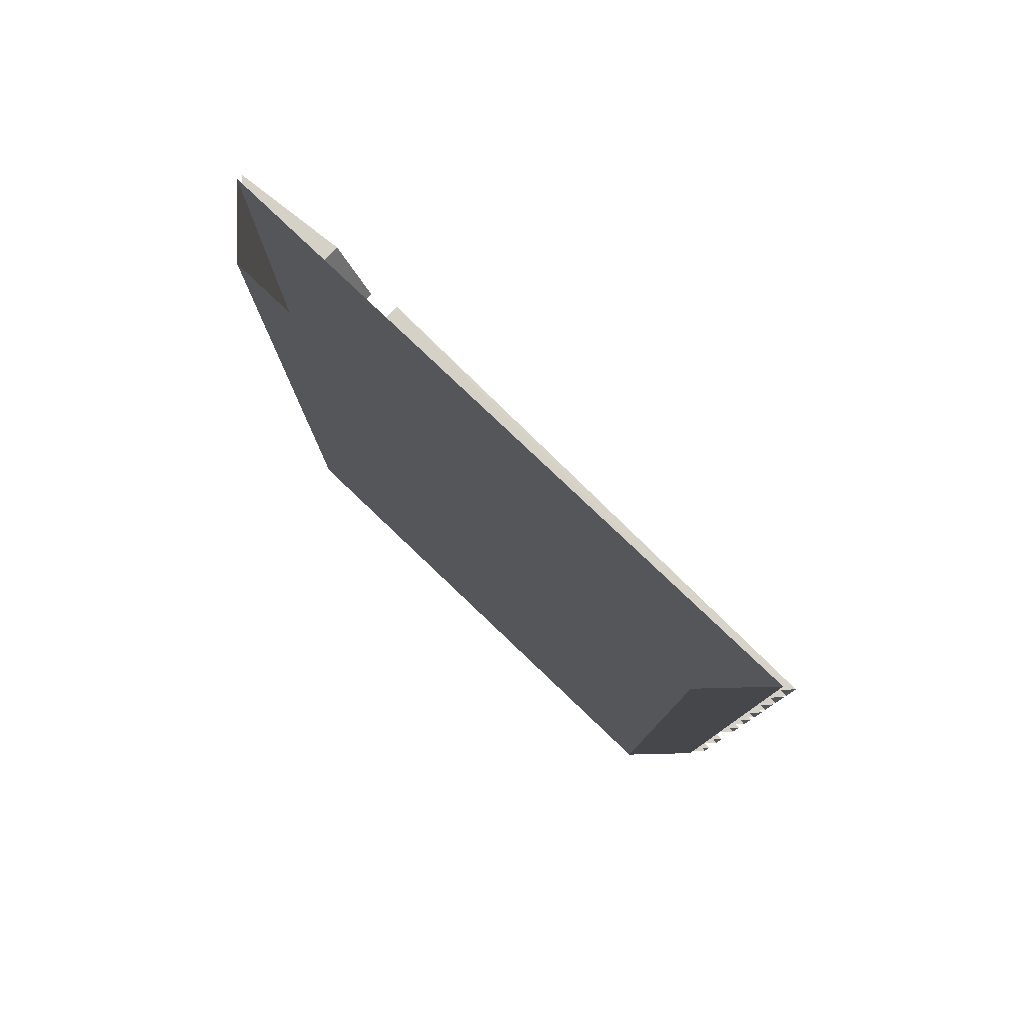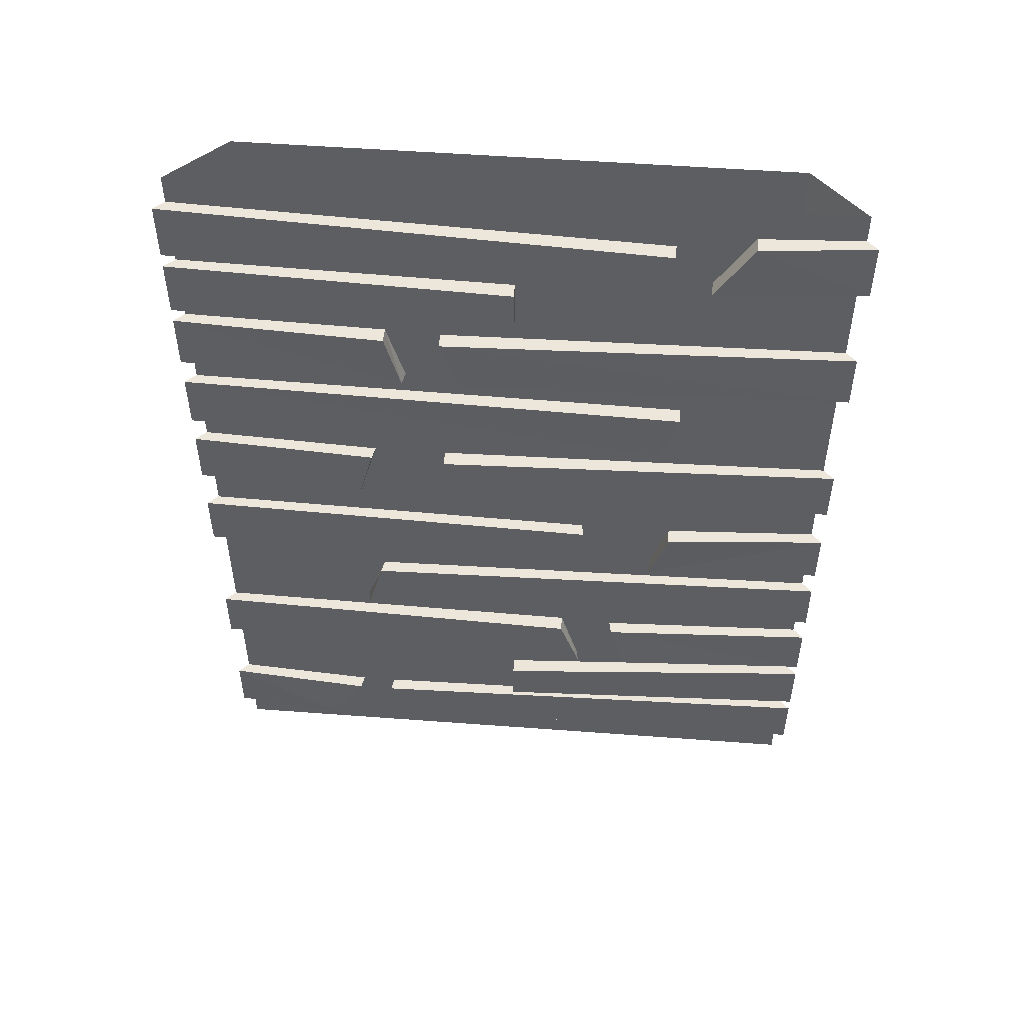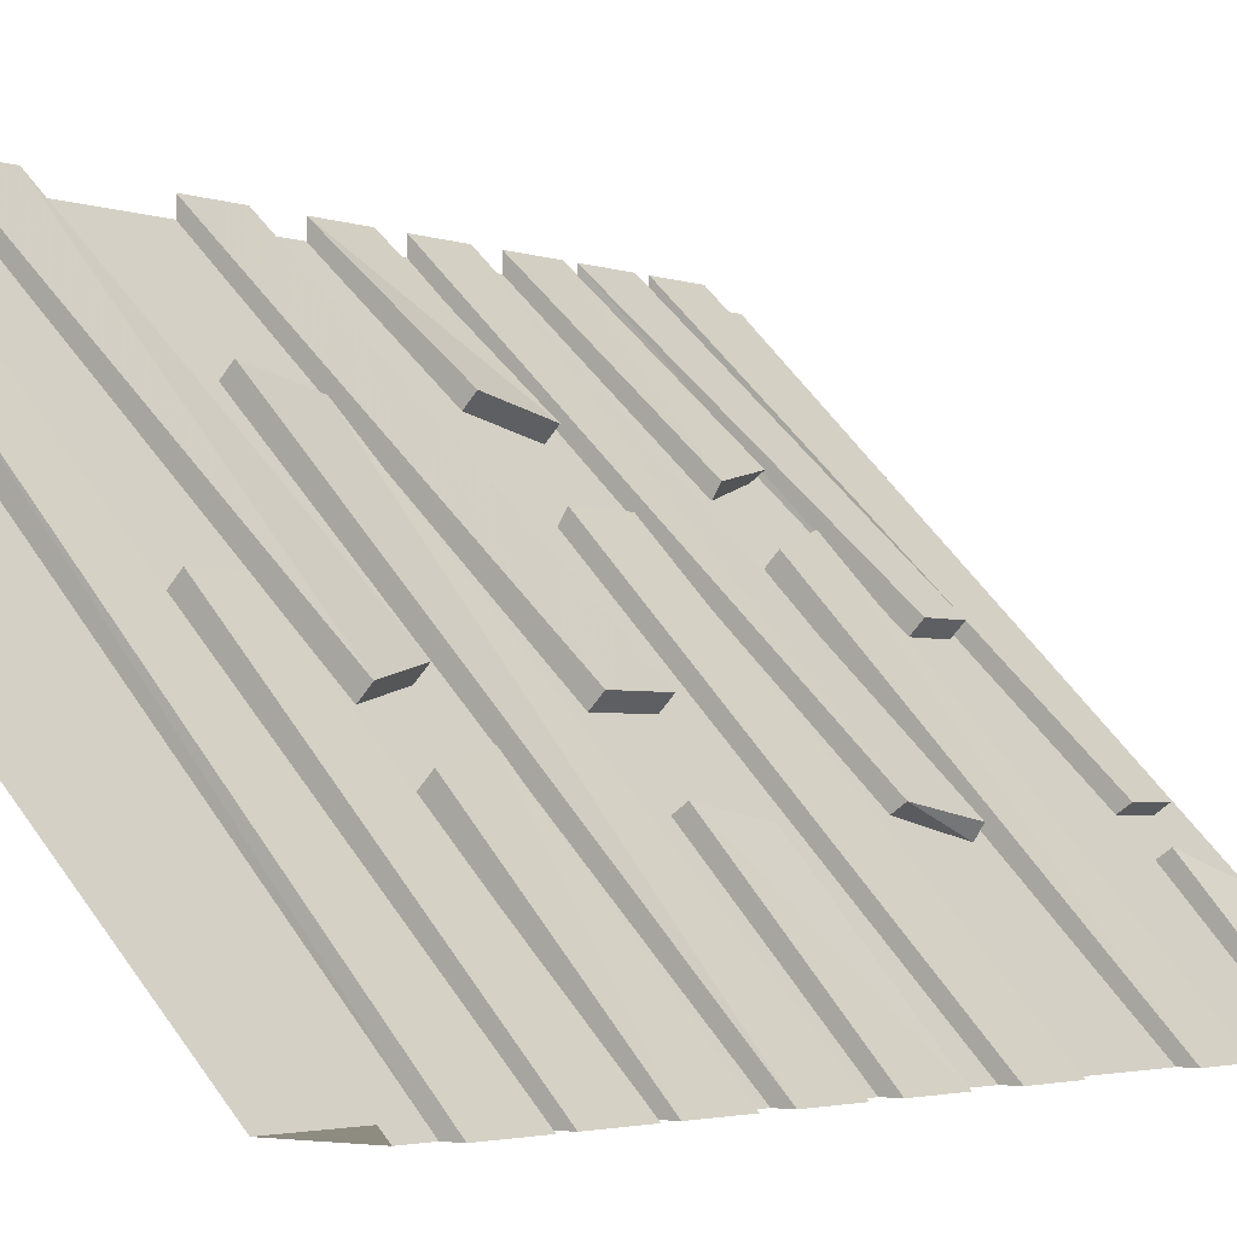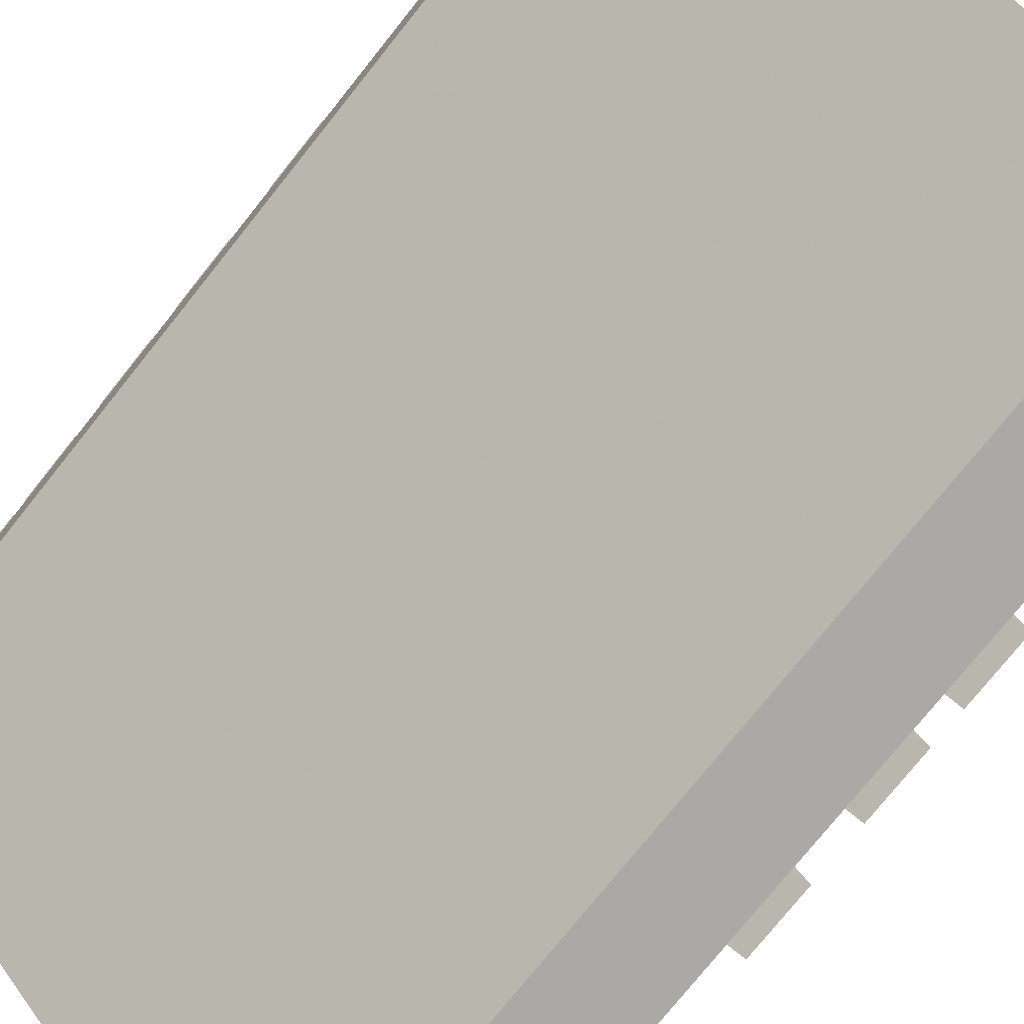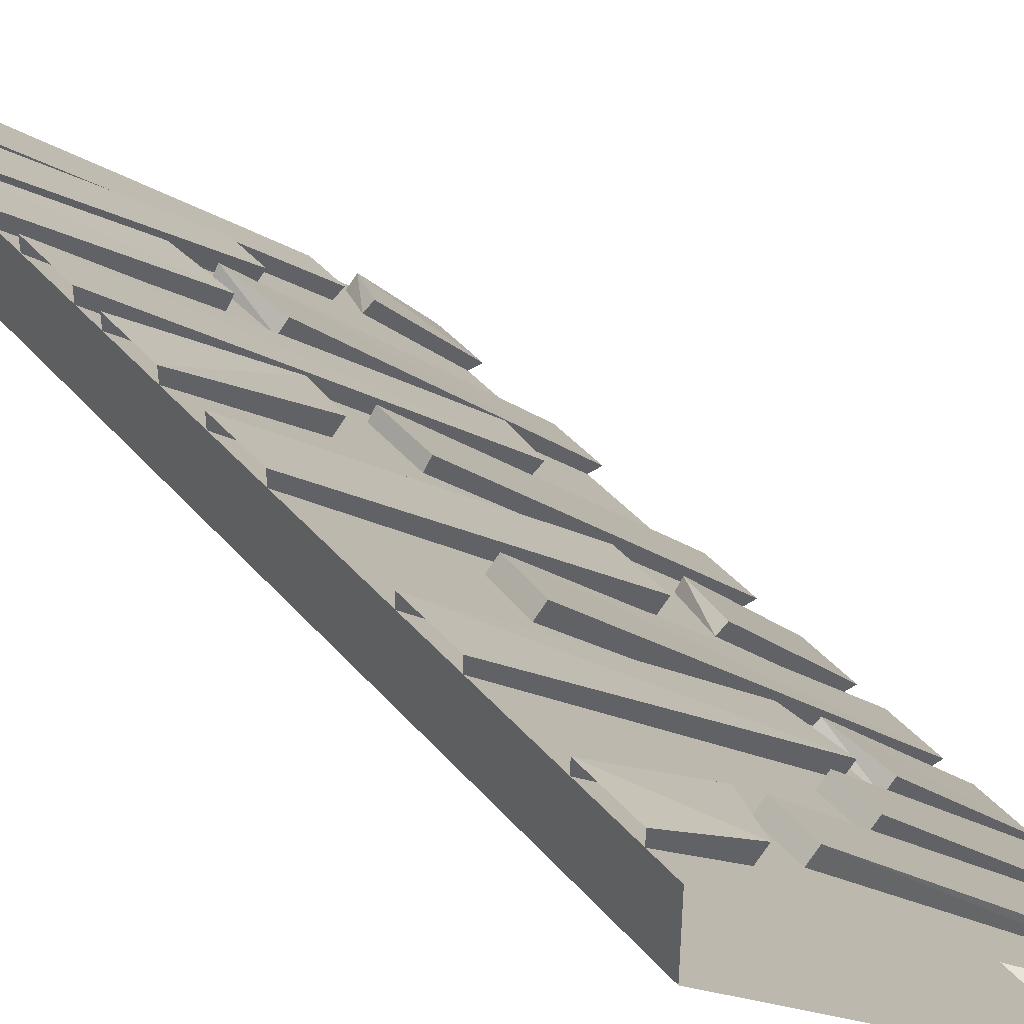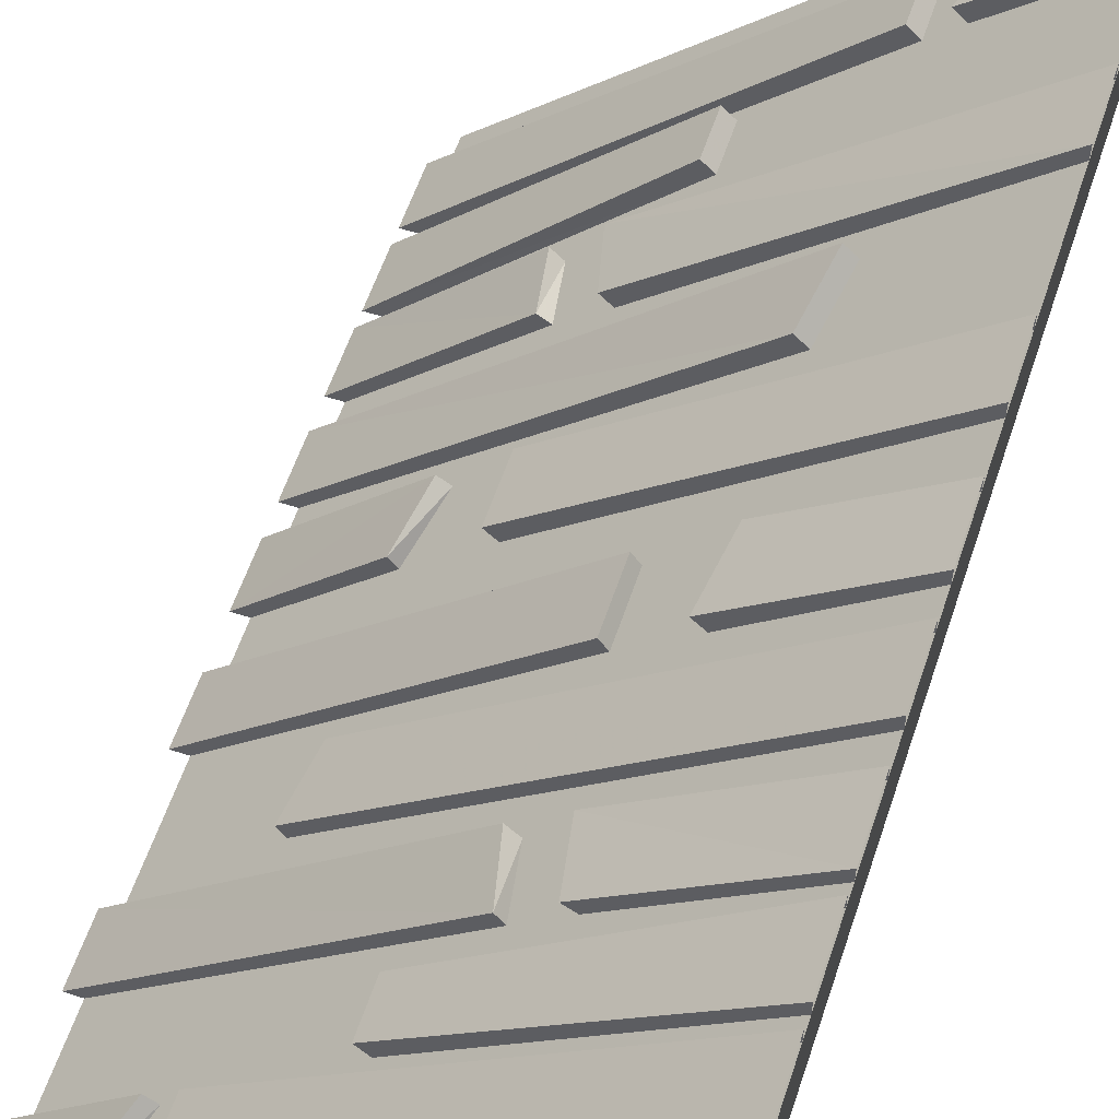
<metadata>
{"format":"obj","ext":"obj","renderer":"f3d","projection":"perspective","resolution":1024,"background":"white","views":[{"elev":79.5,"azim":178.6,"up":"+Y"},{"elev":51.2,"azim":-40.3,"up":"+Y"},{"elev":-2.7,"azim":-142.8,"up":"+Z"},{"elev":-75.3,"azim":141.5,"up":"+Z"},{"elev":43.5,"azim":142.4,"up":"+Z"},{"elev":58.9,"azim":18.5,"up":"+Z"}]}
</metadata>
<code>
v 0.5 0 0.4688
v -0.4688 0 -0.5
v -0.4688 -1.875 -0.5
v 0.5 -1.875 0.4688
v 0.5 0 0.3047
v 0.5 -1.875 0.3047
v -0.3047 0 -0.5
v -0.3047 -1.875 -0.5
v 0.5 -1.477 0.5
v 0.5 -1.352 0.5
v 0.1562 -1.352 0.1875
v 0.1797 -1.477 0.2109
v 0.2031 -1.477 0.1953
v 0.5 -1.477 0.4688
v 0.5 -1.789 0.5
v 0.5 -1.664 0.5
v -0.2344 -1.664 -0.2031
v -0.2344 -1.758 -0.2031
v 0.5 -1.789 0.4688
v -0.2109 -1.758 -0.2188
v -0.2109 -1.664 -0.2188
v 0.5 -1.664 0.4688
v 0.1016 -1.477 0.1328
v 0.07031 -1.352 0.1016
v -0.5 -1.352 -0.5
v -0.5 -1.477 -0.5
v 0.1172 -1.477 0.1094
v 0.09375 -1.352 0.07812
v -0.4688 -1.352 -0.5
v 0.1016 -1.102 0.1328
v 0.1016 -0.9766 0.1328
v -0.5 -0.9766 -0.5
v -0.5 -1.102 -0.5
v 0.1172 -1.102 0.1094
v 0.1172 -0.9766 0.1094
v -0.4688 -0.9766 -0.5
v -0.3438 -1.789 -0.3125
v -0.2891 -1.664 -0.2578
v -0.5 -1.664 -0.5
v -0.5 -1.789 -0.5
v -0.3203 -1.789 -0.3359
v -0.2656 -1.664 -0.2734
v -0.4688 -1.664 -0.5
v 0.5 -0.9766 0.5
v 0.2344 -0.9766 0.2734
v 0.2109 -1.102 0.2422
v 0.5 -1.102 0.5
v 0.5 -1.102 0.4688
v 0.2344 -1.102 0.2188
v 0.2578 -0.9766 0.25
v 0.5 -0.9766 0.4688
v 0.1719 -1.352 0.1641
v 0.5 -1.352 0.4688
v 0.5 -1.289 0.5
v 0.5 -1.164 0.5
v -0.2344 -1.164 -0.2031
v -0.2578 -1.289 -0.2266
v 0.5 -1.289 0.4688
v -0.2422 -1.289 -0.25
v -0.2109 -1.164 -0.2188
v 0.5 -1.164 0.4688
v 0.5 -1.633 0.5
v 0.5 -1.508 0.5
v -0.01562 -1.539 0.02344
v -0.01562 -1.633 0.02344
v 0.5 -1.633 0.4688
v 0.007812 -1.633 0
v 0.007812 -1.539 0
v 0.5 -1.508 0.4688
v -0.4688 -1.102 -0.5
v -0.4688 -1.477 -0.5
v -0.4688 -1.789 -0.5
v -0.5 -0.375 -0.5
v -0.5 -0.5 -0.5
v -0.1797 -0.5 -0.1484
v -0.2031 -0.375 -0.1719
v -0.1797 -0.375 -0.1953
v -0.4688 -0.375 -0.5
v -0.5 -0.0625 -0.5
v -0.5 -0.1875 -0.5
v 0.2109 -0.1875 0.2422
v 0.2109 -0.09375 0.2422
v -0.4688 -0.0625 -0.5
v 0.2344 -0.09375 0.2188
v 0.2344 -0.1875 0.2188
v -0.4688 -0.1875 -0.5
v -0.125 -0.375 -0.08594
v -0.09375 -0.5 -0.0625
v 0.5 -0.5 0.5
v 0.5 -0.375 0.5
v -0.1016 -0.375 -0.1094
v -0.07031 -0.5 -0.08594
v 0.5 -0.5 0.4688
v -0.125 -0.75 -0.08594
v -0.125 -0.875 -0.08594
v 0.5 -0.875 0.5
v 0.5 -0.75 0.5
v -0.1016 -0.75 -0.1094
v -0.1016 -0.875 -0.1094
v 0.5 -0.875 0.4688
v 0.3203 -0.0625 0.3516
v 0.2656 -0.1875 0.2969
v 0.5 -0.1875 0.5
v 0.5 -0.0625 0.5
v 0.3438 -0.0625 0.3281
v 0.2891 -0.1875 0.2734
v 0.5 -0.1875 0.4688
v -0.5 -0.875 -0.5
v -0.2578 -0.875 -0.2266
v -0.2344 -0.75 -0.2031
v -0.5 -0.75 -0.5
v -0.4688 -0.75 -0.5
v -0.2109 -0.75 -0.2188
v -0.2422 -0.875 -0.25
v -0.4688 -0.875 -0.5
v -0.1562 -0.5 -0.1641
v -0.4688 -0.5 -0.5
v -0.5 -0.5625 -0.5
v -0.5 -0.6875 -0.5
v 0.2109 -0.6875 0.2422
v 0.2344 -0.5625 0.2734
v -0.4688 -0.5625 -0.5
v 0.2578 -0.5625 0.25
v 0.2344 -0.6875 0.2188
v -0.4688 -0.6875 -0.5
v -0.5 -0.2188 -0.5
v -0.5 -0.3438 -0.5
v -0.01562 -0.3125 0.02344
v -0.01562 -0.2188 0.02344
v -0.4688 -0.2188 -0.5
v 0.007812 -0.2188 0
v 0.007812 -0.3125 0
v -0.4688 -0.3438 -0.5
v 0.5 -0.75 0.4688
v 0.5 -0.375 0.4688
v 0.5 -0.0625 0.4688
f 1 2 3
f 1 3 4
f 5 6 7
f 7 6 8
f 1 4 5
f 5 4 6
f 7 8 2
f 2 8 3
f 3 8 6
f 3 6 4
f 9 10 11
f 9 11 12
f 15 16 17
f 15 17 18
f 23 24 25
f 23 25 26
f 30 31 32
f 30 32 33
f 37 38 39
f 37 39 40
f 44 45 46
f 44 46 47
f 73 74 75
f 73 75 76
f 79 80 81
f 79 81 82
f 87 88 89
f 87 89 90
f 94 95 96
f 94 96 97
f 101 102 103
f 101 103 104
f 108 109 110
f 108 110 111
f 9 12 13
f 9 13 14
f 15 18 19
f 19 18 20
f 20 18 17
f 20 17 21
f 21 17 16
f 21 16 22
f 23 26 27
f 23 27 28
f 23 28 24
f 24 28 29
f 24 29 25
f 30 33 34
f 30 34 35
f 30 35 31
f 31 35 36
f 31 36 32
f 37 40 41
f 37 41 42
f 37 42 38
f 38 42 43
f 38 43 39
f 47 46 48
f 48 46 49
f 49 46 45
f 49 45 50
f 50 45 44
f 50 44 51
f 11 52 13
f 11 13 12
f 10 53 52
f 10 52 11
f 54 57 58
f 58 57 59
f 59 57 56
f 59 56 60
f 60 56 55
f 60 55 61
f 62 65 66
f 66 65 67
f 67 65 64
f 67 64 68
f 68 64 63
f 68 63 69
f 33 70 34
f 26 71 27
f 40 72 41
f 73 76 77
f 73 77 78
f 79 82 83
f 83 82 84
f 84 82 81
f 84 81 85
f 85 81 80
f 85 80 86
f 87 90 91
f 87 91 92
f 87 92 88
f 88 92 93
f 88 93 89
f 94 97 98
f 94 98 99
f 94 99 95
f 95 99 100
f 95 100 96
f 101 104 105
f 101 105 106
f 101 106 102
f 102 106 107
f 102 107 103
f 111 110 112
f 112 110 113
f 113 110 109
f 113 109 114
f 114 109 108
f 114 108 115
f 75 116 77
f 75 77 76
f 74 117 116
f 74 116 75
f 118 121 122
f 122 121 123
f 123 121 120
f 123 120 124
f 124 120 119
f 124 119 125
f 126 129 130
f 130 129 131
f 131 129 128
f 131 128 132
f 132 128 127
f 132 127 133
f 97 134 98
f 90 135 91
f 104 136 105
f 54 55 56
f 54 56 57
f 62 63 64
f 62 64 65
f 118 119 120
f 118 120 121
f 126 127 128
f 126 128 129

</code>
